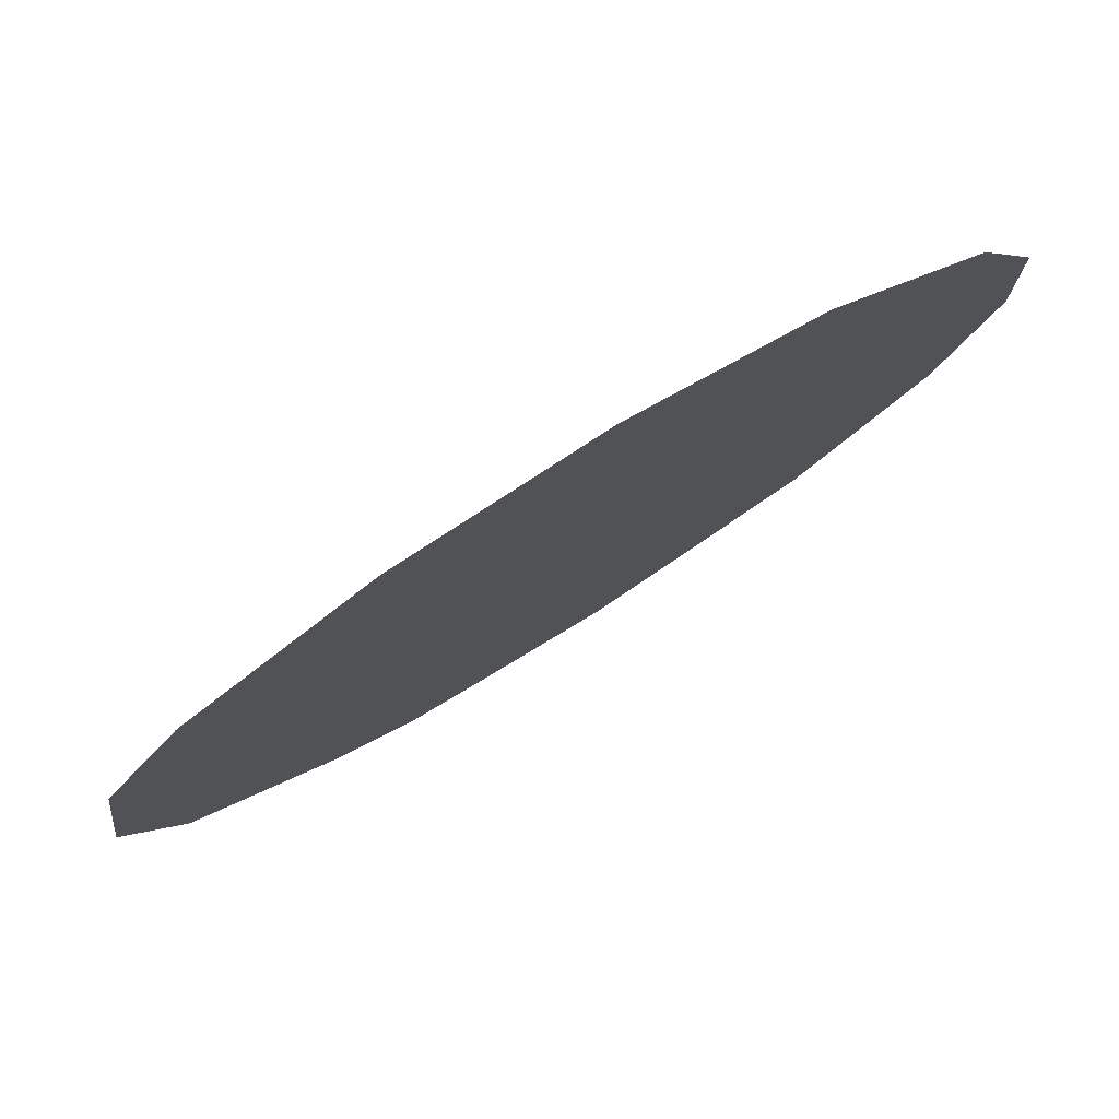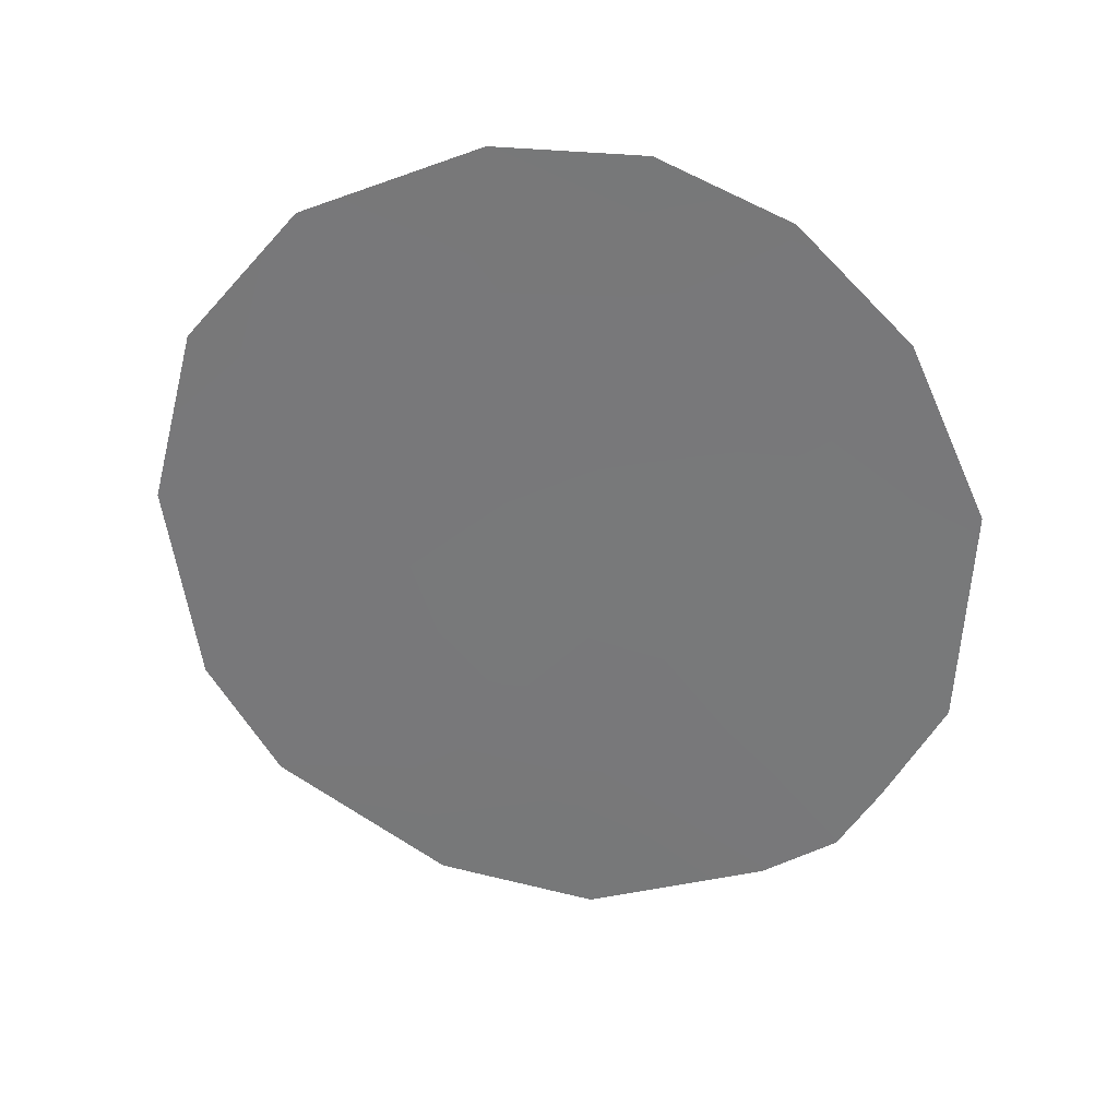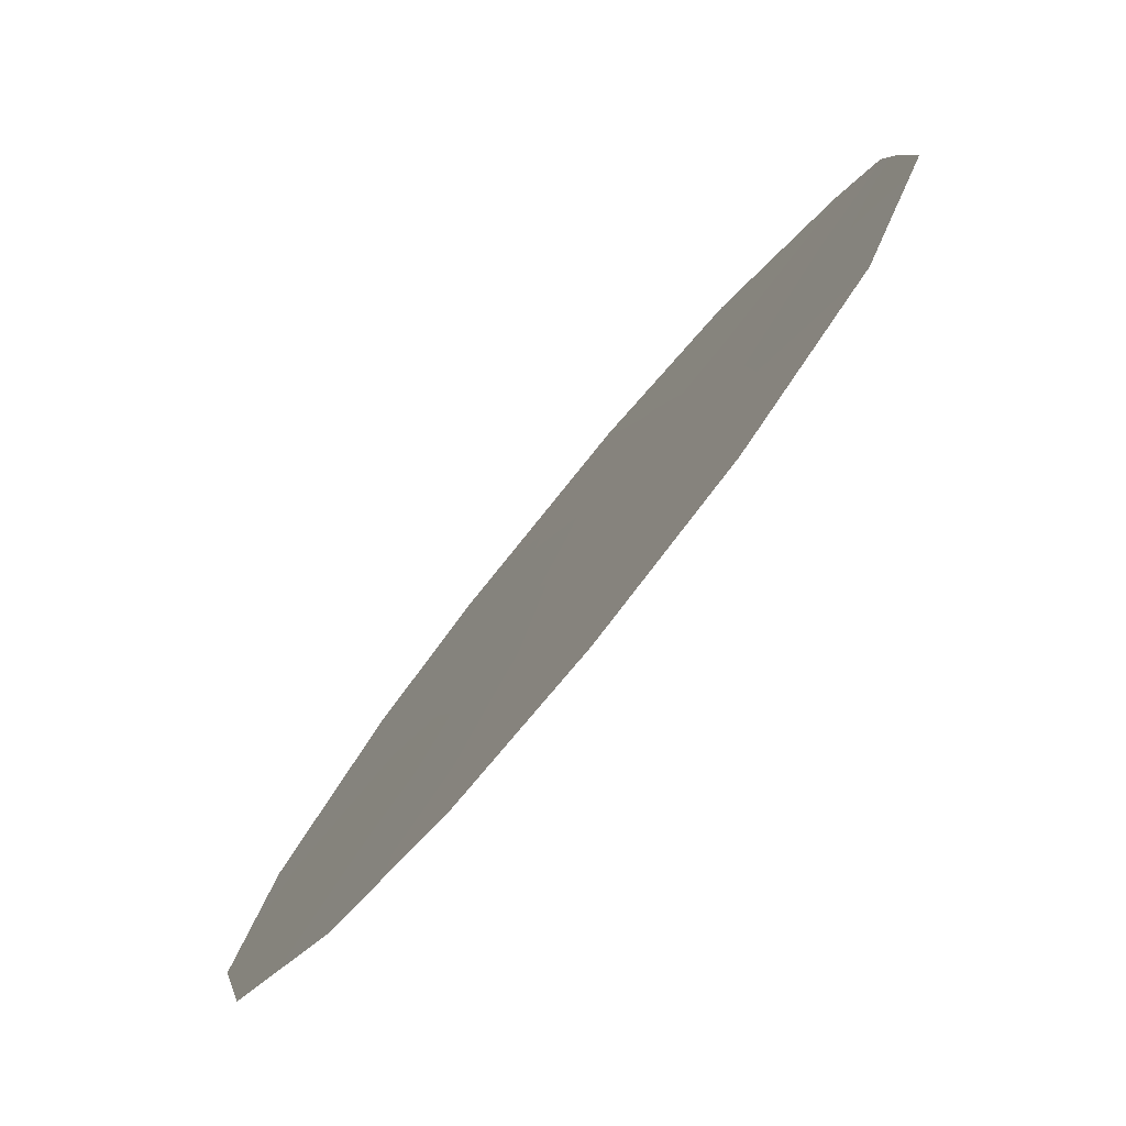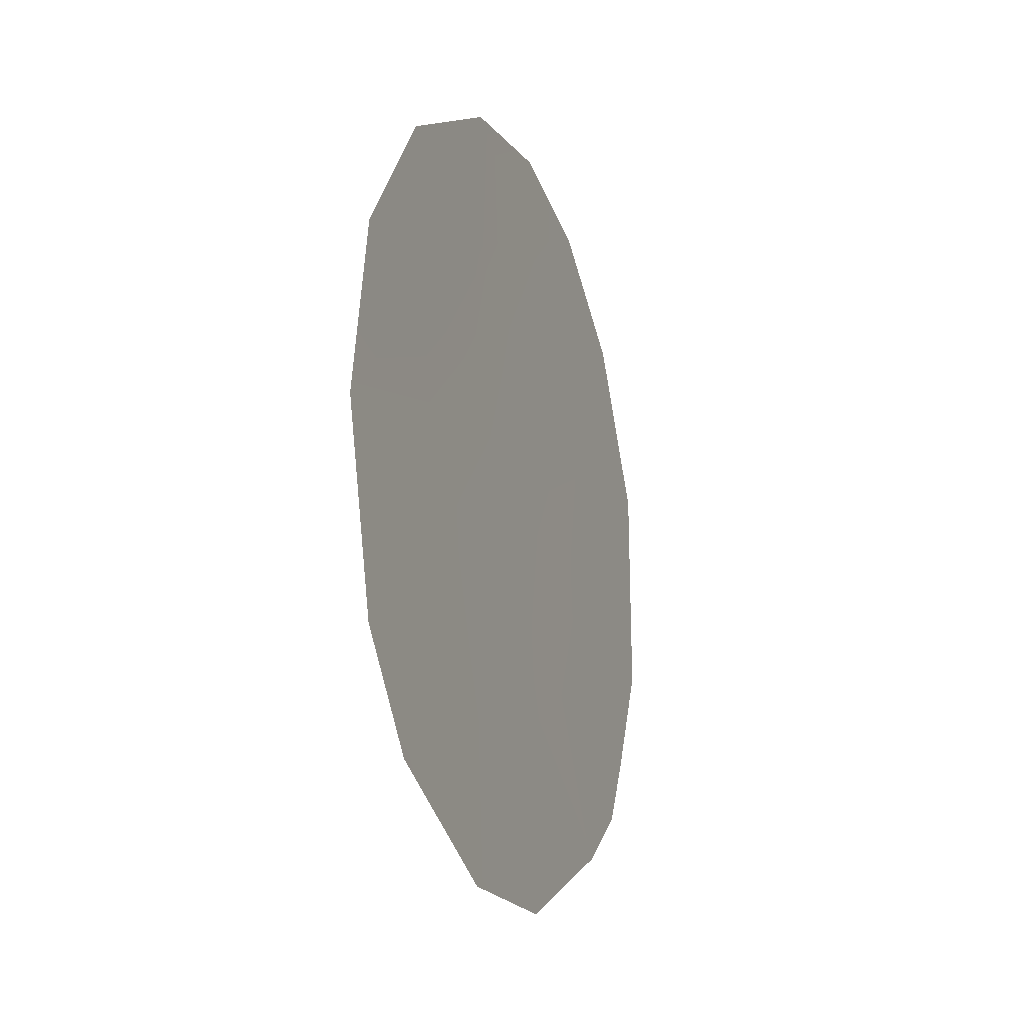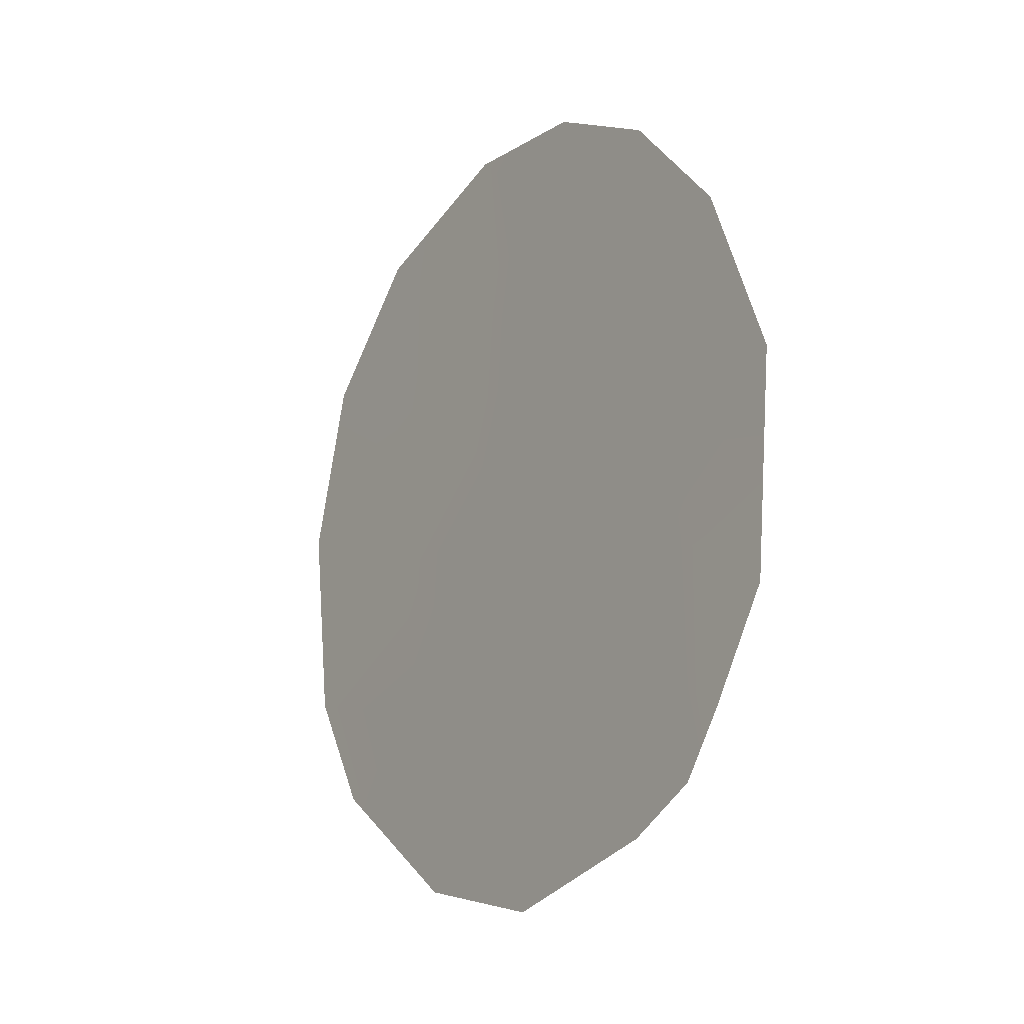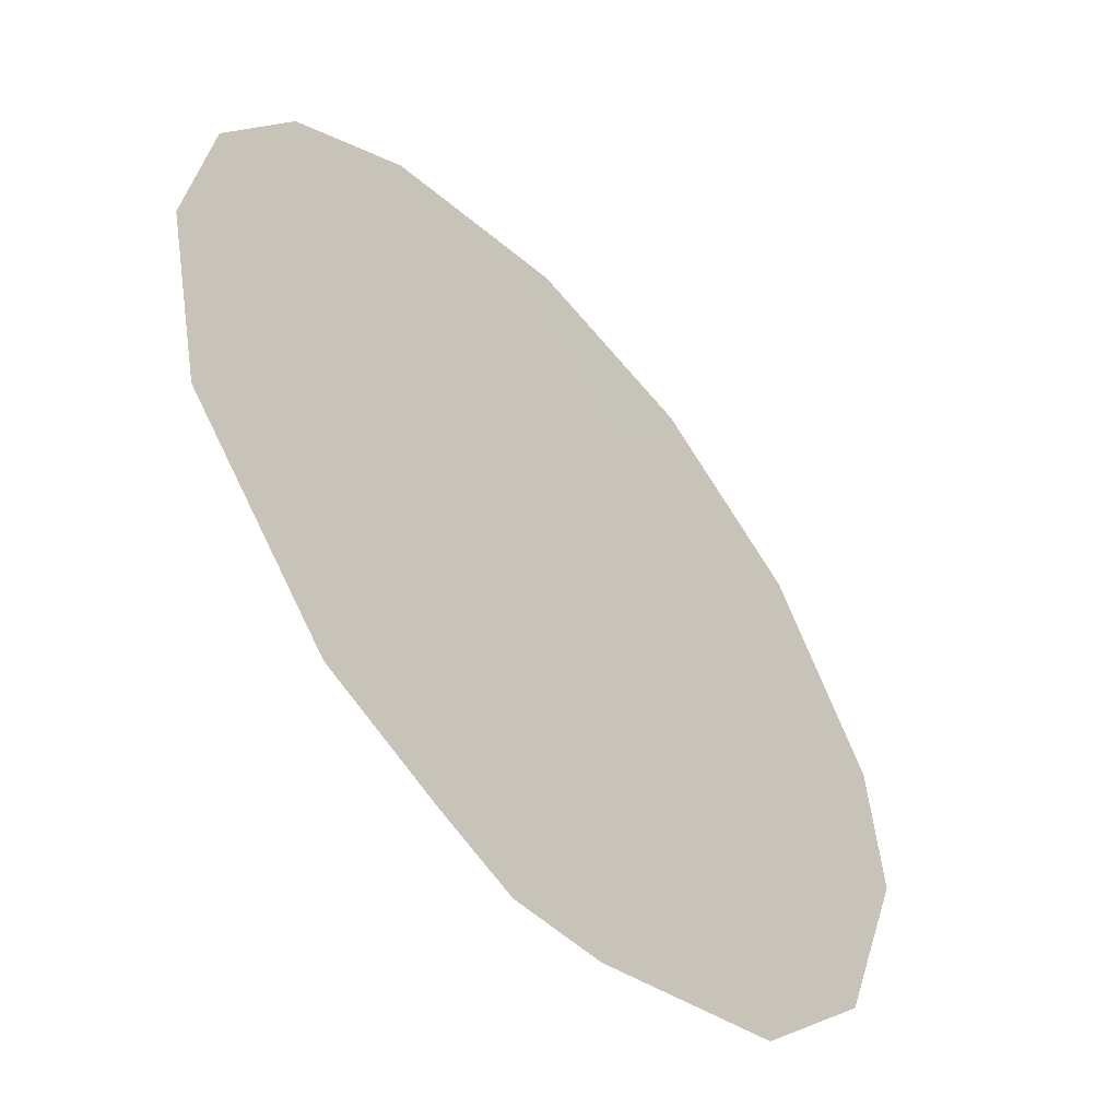
<metadata>
{"format":"obj","ext":"obj","renderer":"f3d","projection":"perspective","resolution":1024,"background":"white","views":[{"elev":-55.4,"azim":128.1,"up":"+Z"},{"elev":32.8,"azim":-118.2,"up":"+Y"},{"elev":31.7,"azim":-164.8,"up":"+Z"},{"elev":-10.7,"azim":164.9,"up":"+Y"},{"elev":-13.5,"azim":-72.4,"up":"+Y"},{"elev":63.5,"azim":-25.2,"up":"+Z"}]}
</metadata>
<code>
v 66.3 -31.18 60.49
v 68.75 -31.3 57.17
v 66.95 -27.21 59.82
v 67.99 -27.84 58.37
v 66.94 -29.05 59.75
v 64.91 -33.92 62.25
v 65.17 -34.7 61.84
v 65.68 -35.24 61.14
v 69.28 -34.32 56.31
v 69.83 -28.47 55.83
v 64.52 -30.04 62.97
v 70.1 -30.55 55.38
v 65.92 -26.71 61.23
v 65.25 -31.75 61.89
v 64.53 -32.66 62.82
v 66.11 -28.12 60.9
v 68.06 -35.64 57.92
v 67.1 -34.63 59.25
v 66.84 -26.05 60.02
v 66.7 -33.15 59.87
v 68.38 -33.34 57.59
v 67.87 -26.04 58.61
v 66.93 -35.96 59.42
v 68.01 -29.5 58.26
v 69.08 -26.92 56.92
v 65.11 -28.01 62.26
v 69.82 -32.95 55.64
v 68.98 -28.99 56.97
v 65.71 -29.65 61.37
v 67.37 -31.12 59.06
v 65.7 -33.2 61.21
v 67.68 -32.7 58.56
f 31 7 6
f 31 8 7
f 21 17 18
f 4 5 3
f 20 32 18
f 24 30 5
f 14 29 1
f 2 24 28
f 2 12 27
f 15 11 14
f 18 17 23
f 19 22 3
f 3 5 16
f 21 32 2
f 22 25 4
f 22 4 3
f 31 20 8
f 31 6 14
f 15 14 6
f 18 23 8
f 28 24 4
f 10 28 25
f 4 24 5
f 11 29 14
f 16 29 26
f 3 16 13
f 2 30 24
f 16 26 13
f 12 28 10
f 12 2 28
f 21 2 27
f 27 9 21
f 17 21 9
f 29 16 5
f 3 13 19
f 20 18 8
f 28 4 25
f 29 5 1
f 29 11 26
f 1 5 30
f 31 1 20
f 1 30 20
f 31 14 1
f 32 21 18
f 30 32 20
f 32 30 2

</code>
